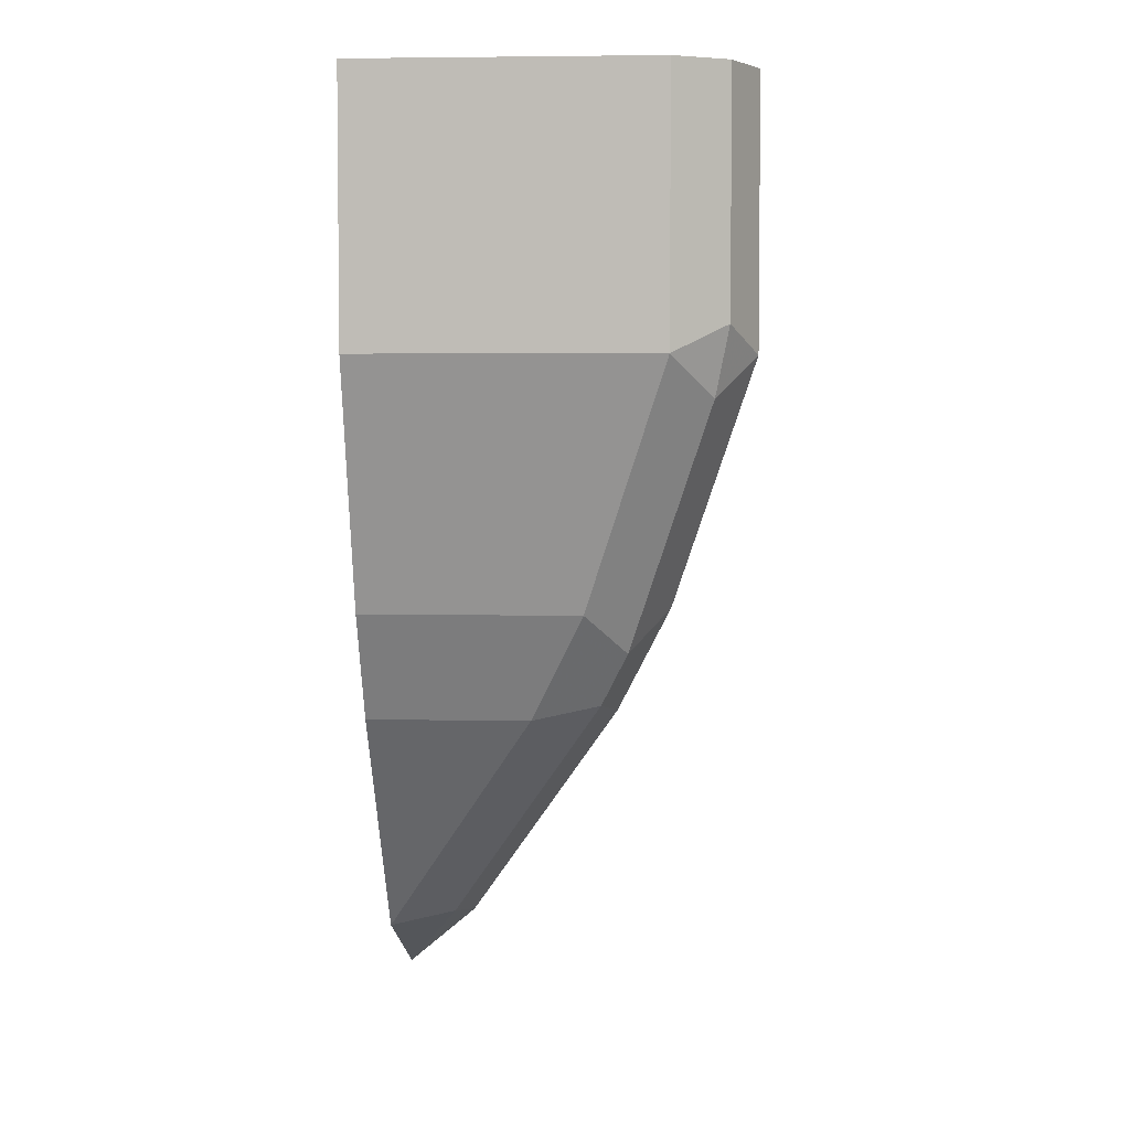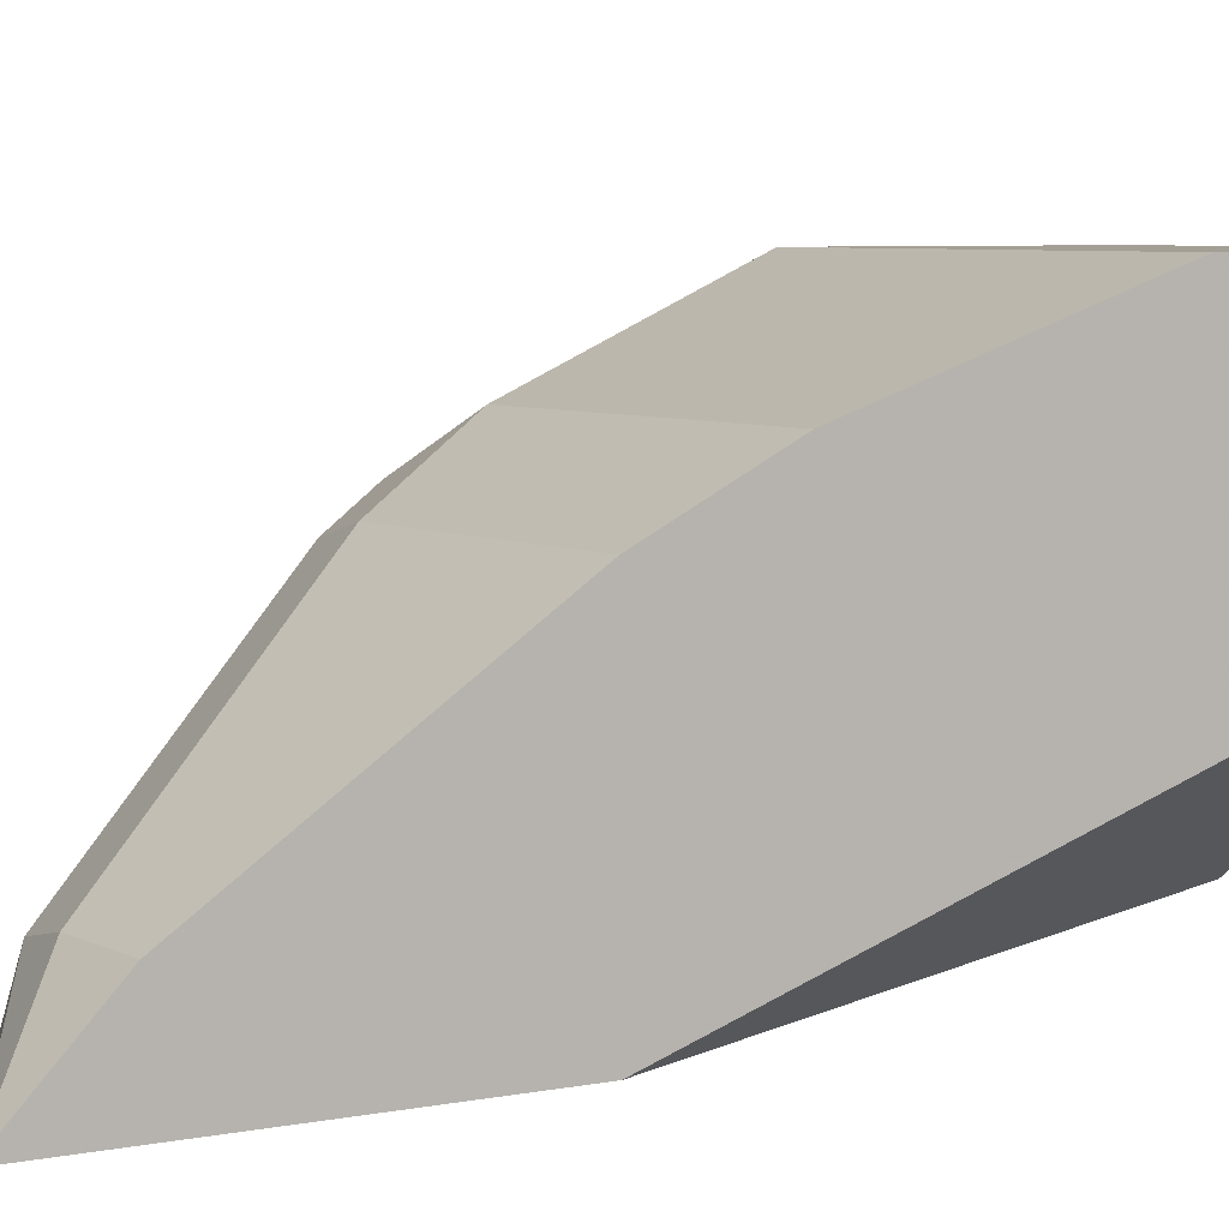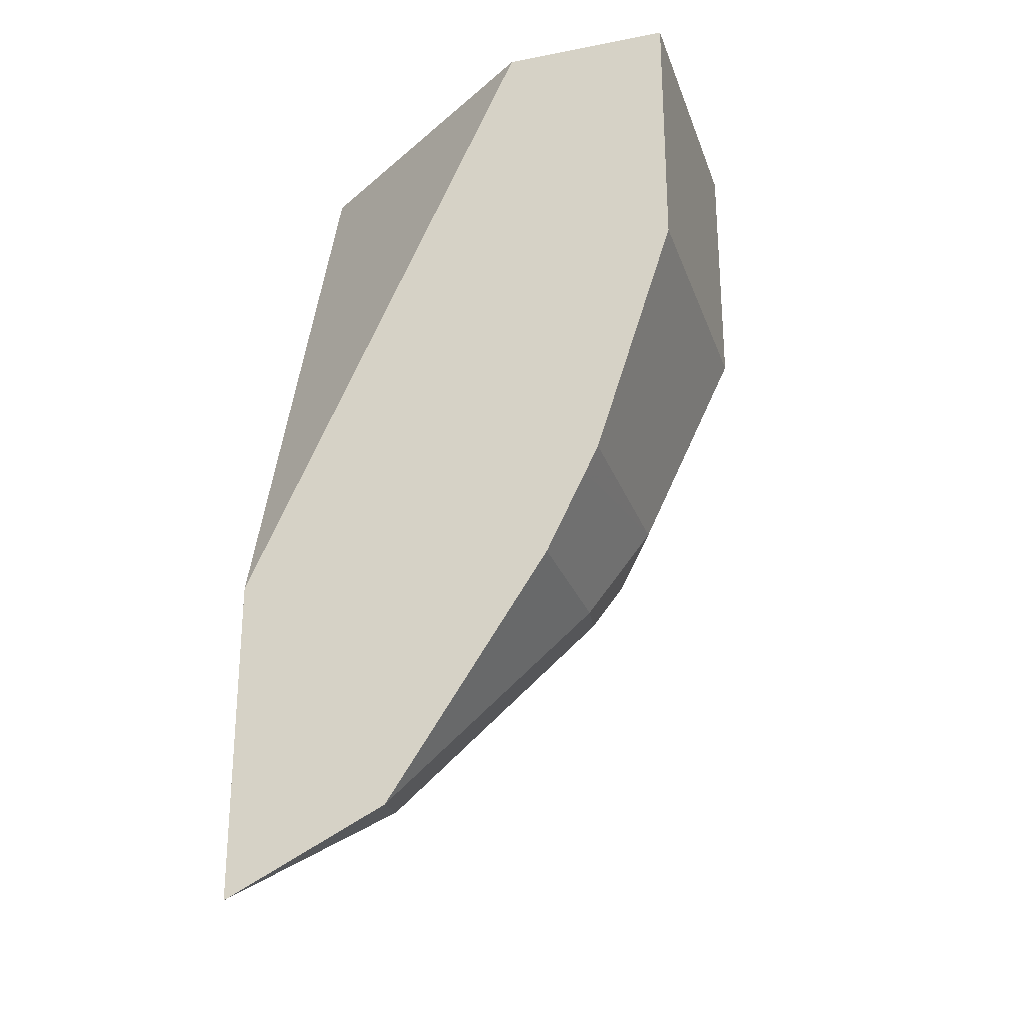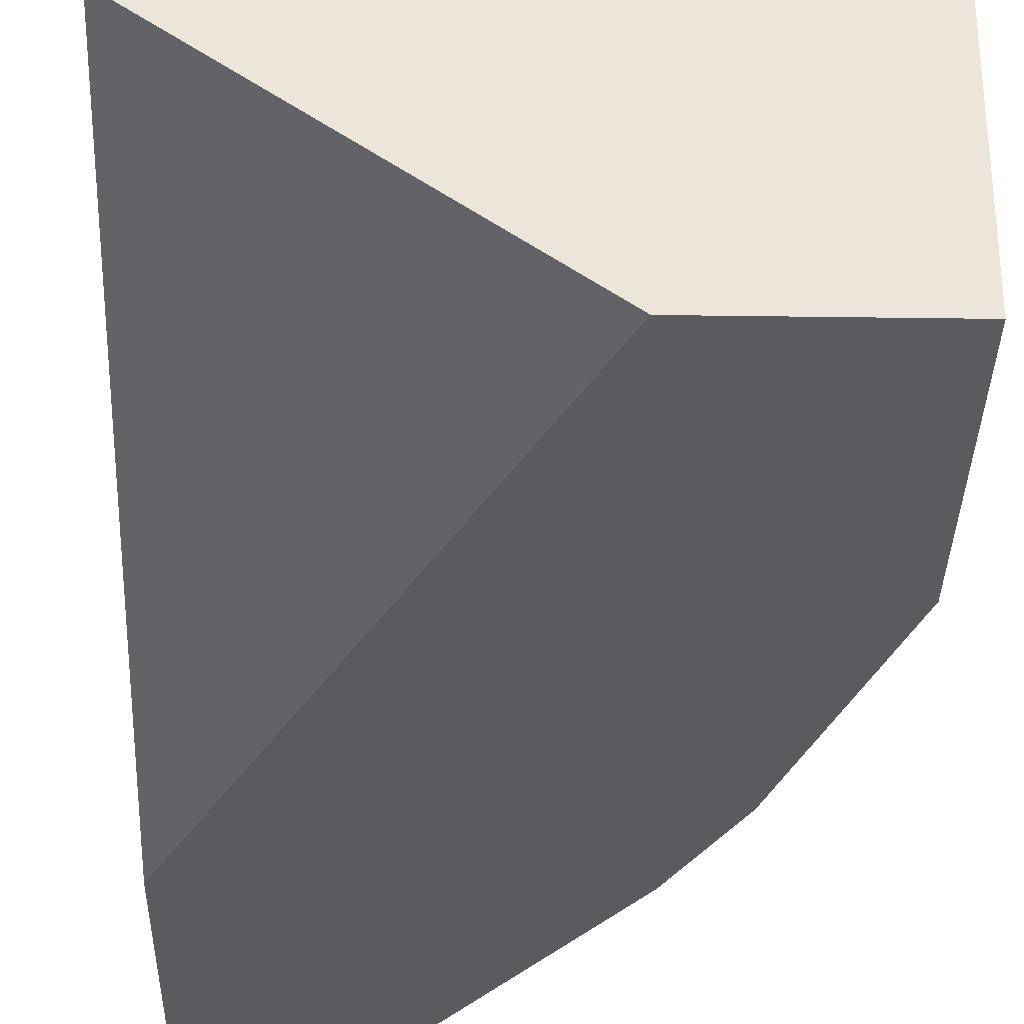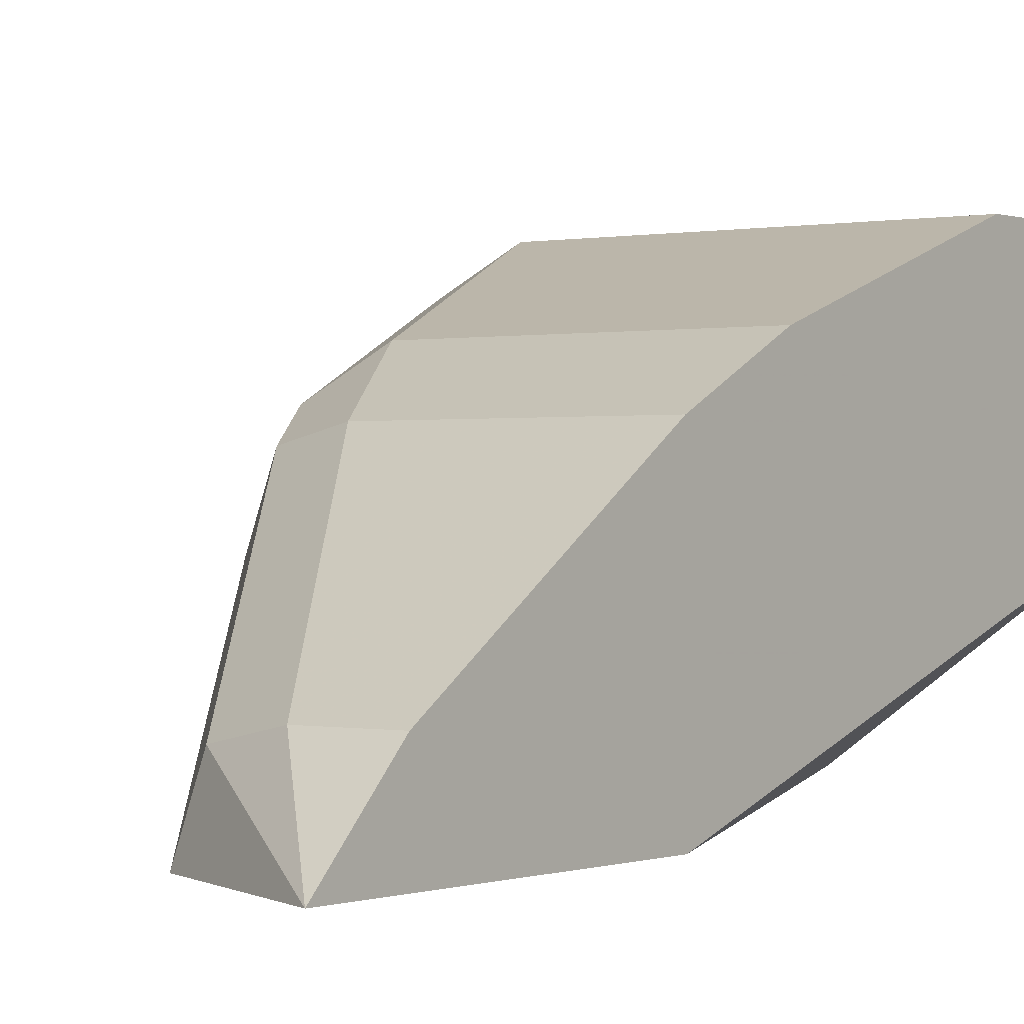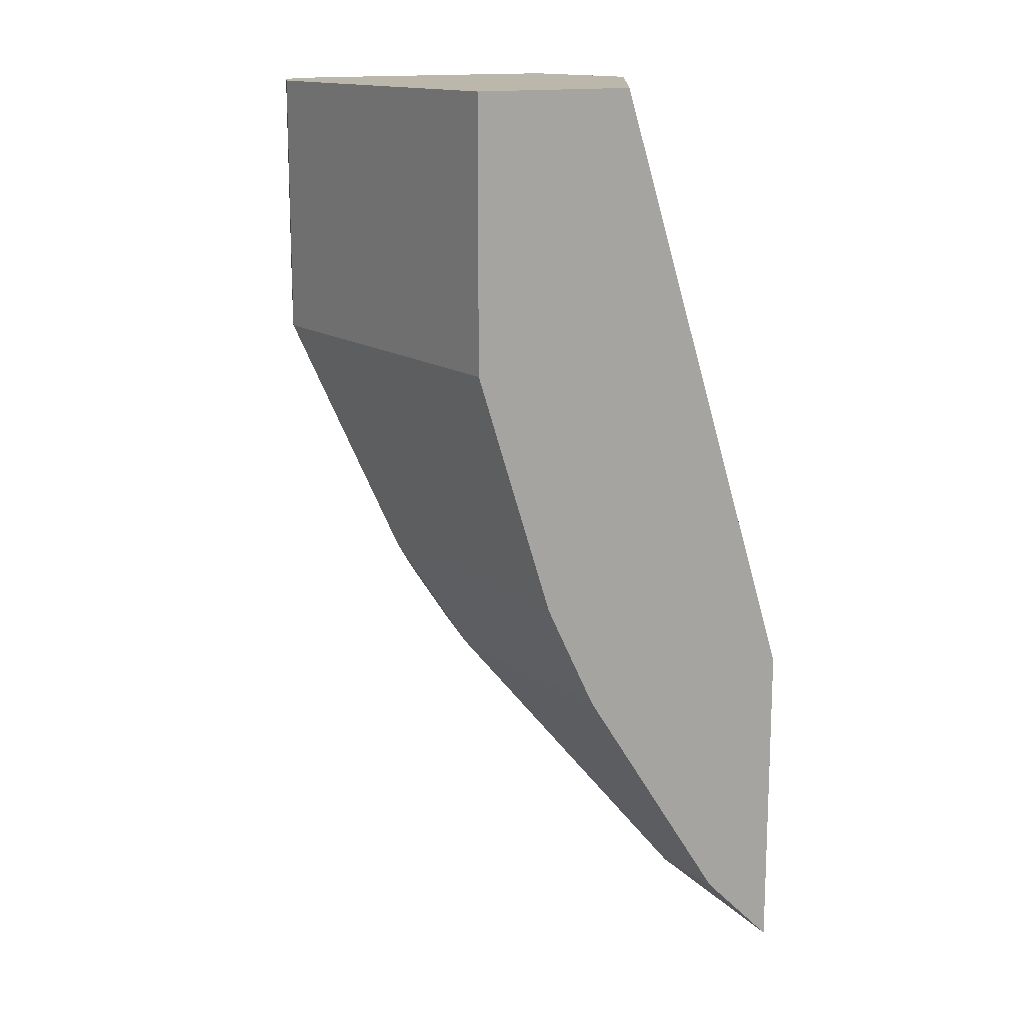
<metadata>
{"format":"obj","ext":"obj","renderer":"f3d","projection":"perspective","resolution":1024,"background":"white","views":[{"elev":4.2,"azim":-86.4,"up":"+Y"},{"elev":5.6,"azim":57.2,"up":"+Z"},{"elev":-26.2,"azim":-162.9,"up":"+Y"},{"elev":-32.9,"azim":178.9,"up":"+Z"},{"elev":-0.0,"azim":37.0,"up":"+Z"},{"elev":14.4,"azim":56.5,"up":"+Y"}]}
</metadata>
<code>
v -0.3961 -0.3412 0.5196
v -0.5197 -0.3412 0.4307
v -0.3961 -0.3412 0.5934
v -0.3961 -0.6045 0.4307
v -0.5934 -0.3412 0.4307
v -0.5585 -0.3412 0.5934
v -0.3961 -0.4538 0.5934
v -0.3961 -0.7441 0.4307
v -0.5934 -0.3412 0.5585
v -0.5934 -0.4538 0.4307
v -0.5818 -0.3412 0.5818
v -0.5585 -0.4538 0.5934
v -0.3961 -0.5585 0.5585
v -0.3961 -0.7098 0.4654
v -0.4305 -0.7098 0.4654
v -0.4596 -0.7039 0.4596
v -0.4654 -0.7097 0.4307
v -0.5855 -0.3412 0.5742
v -0.5934 -0.4538 0.5585
v -0.5585 -0.5585 0.4307
v -0.5818 -0.4422 0.5818
v -0.5759 -0.4713 0.5759
v -0.5236 -0.5585 0.5585
v -0.3961 -0.5707 0.5524
v -0.3961 -0.605 0.5352
v -0.5003 -0.605 0.5352
v -0.5294 -0.5992 0.5294
v -0.5352 -0.605 0.4307
v -0.5352 -0.605 0.5003
v -0.5585 -0.5585 0.5236
v -0.5526 -0.5703 0.4307
v -0.541 -0.5759 0.541
f 16 27 17
f 15 27 16
f 15 26 27
f 14 26 15
f 14 25 26
f 11 18 21
f 12 22 23
f 10 30 19
f 10 20 30
f 9 19 18
f 17 27 29
f 13 23 24
f 17 29 28
f 23 26 24
f 19 22 21
f 19 30 22
f 20 31 30
f 22 30 32
f 22 32 23
f 23 32 26
f 24 26 25
f 26 32 27
f 27 32 30
f 27 30 29
f 28 29 31
f 29 30 31
f 8 16 17
f 18 19 21
f 8 15 16
f 12 21 22
f 7 23 13
f 1 2 5
f 1 5 9
f 1 9 18
f 1 11 6
f 1 6 3
f 1 3 7
f 1 7 13
f 1 13 24
f 1 24 25
f 1 25 14
f 1 14 8
f 1 8 4
f 1 4 2
f 2 4 8
f 1 18 11
f 2 17 28
f 2 8 17
f 7 12 23
f 6 21 12
f 5 19 9
f 5 10 19
f 8 14 15
f 6 11 21
f 3 6 12
f 2 10 5
f 2 20 10
f 2 31 20
f 2 28 31
f 3 12 7

</code>
